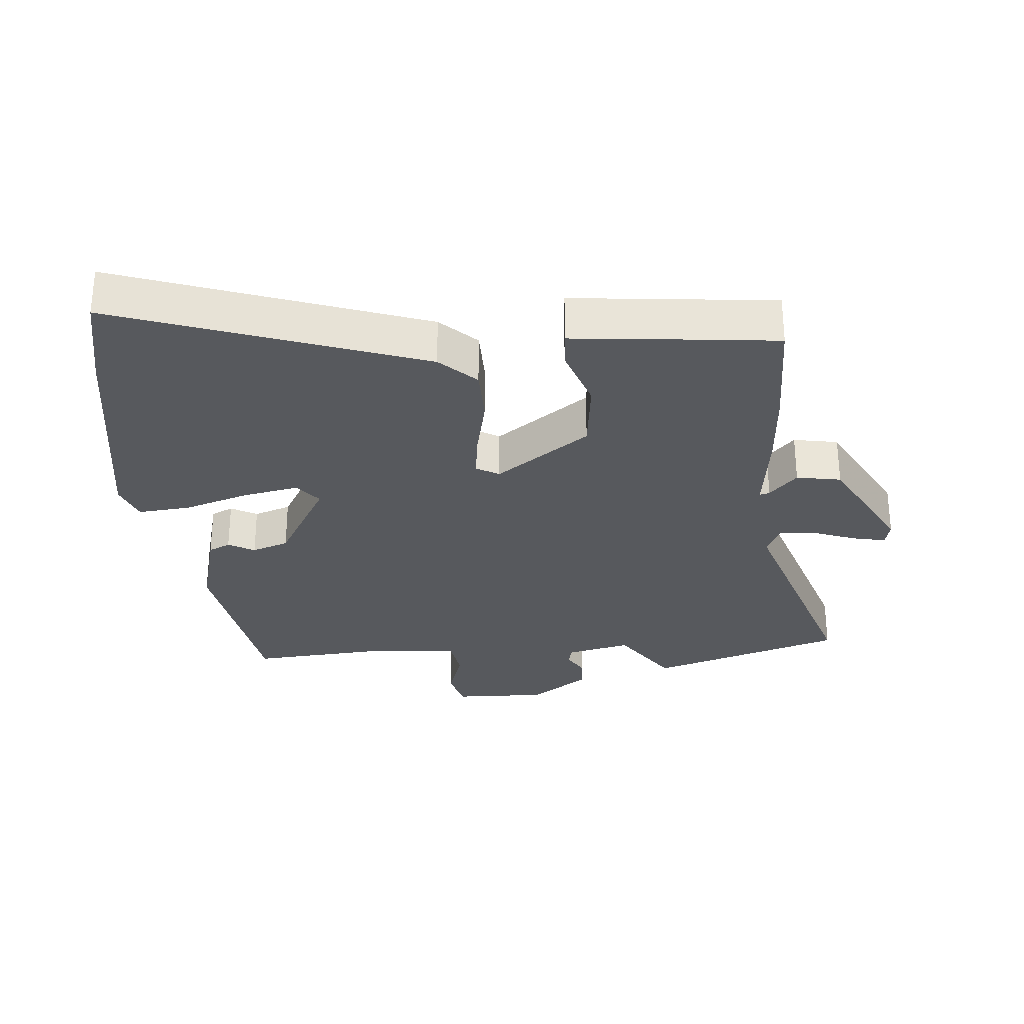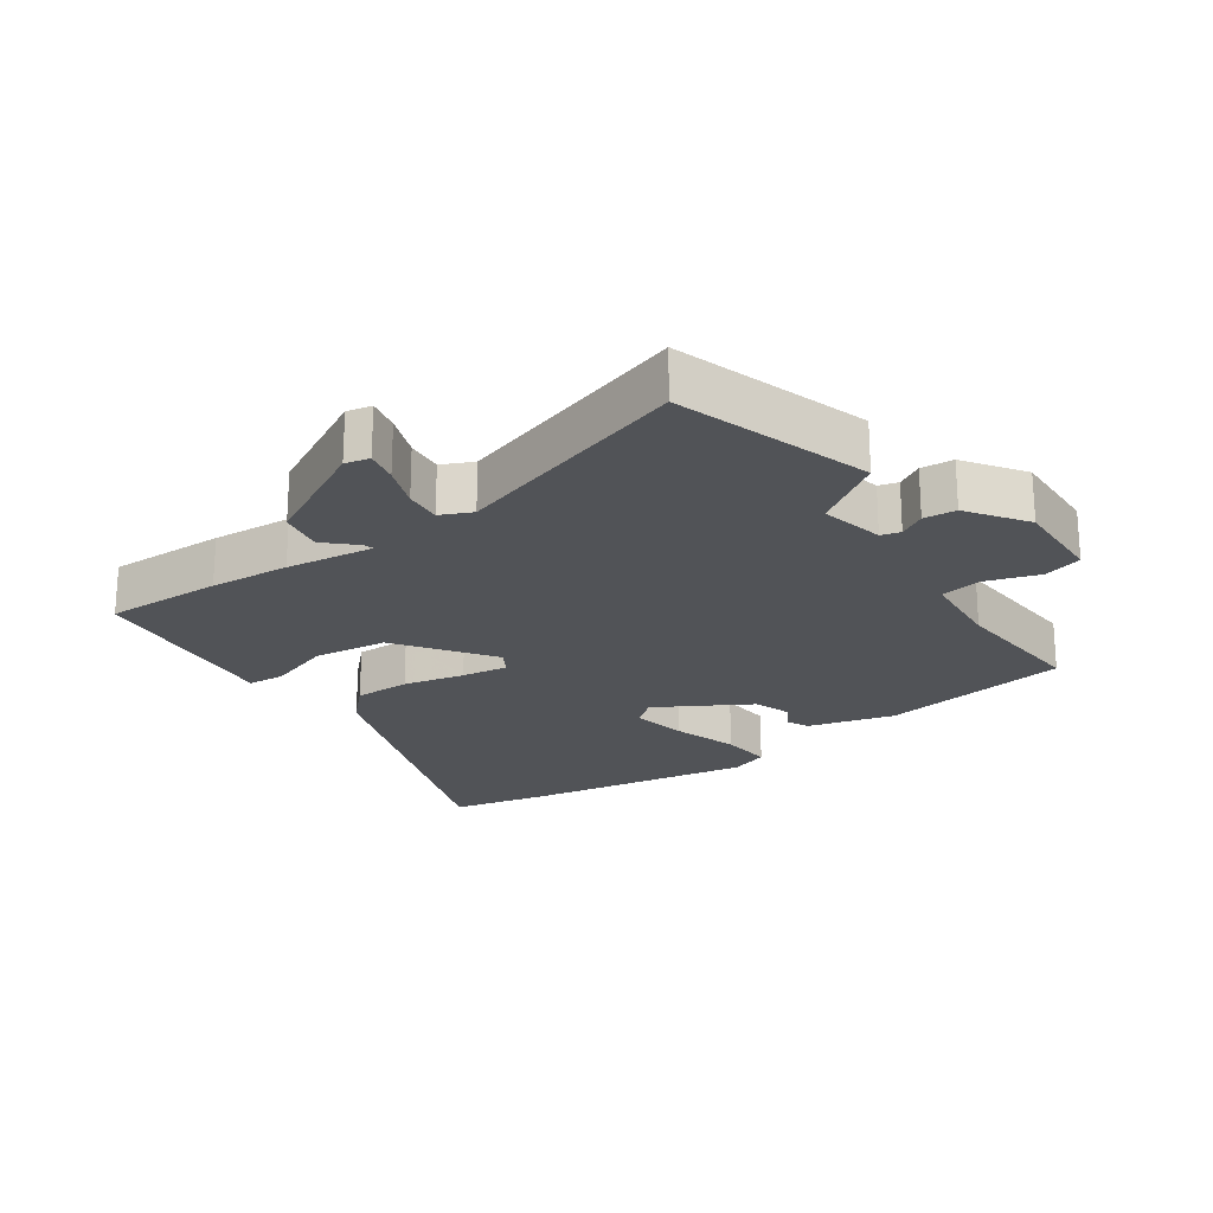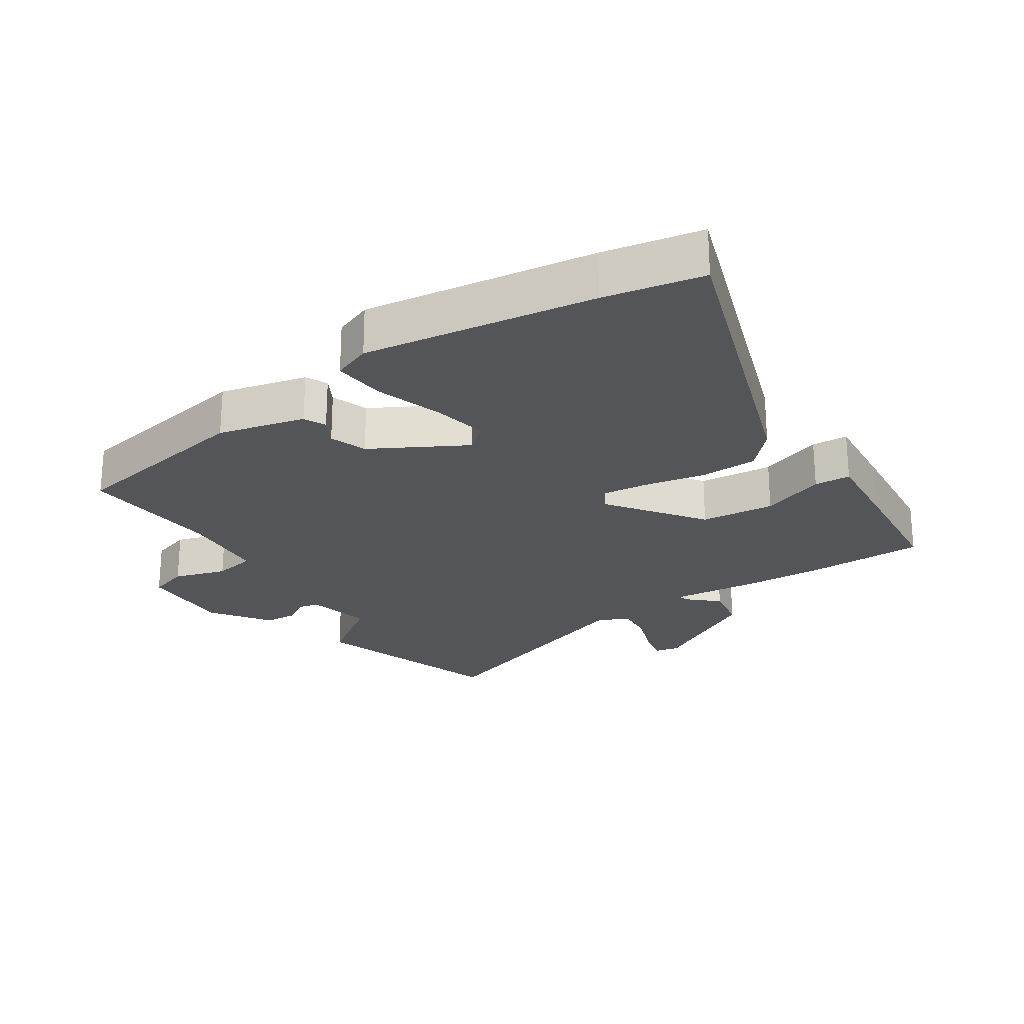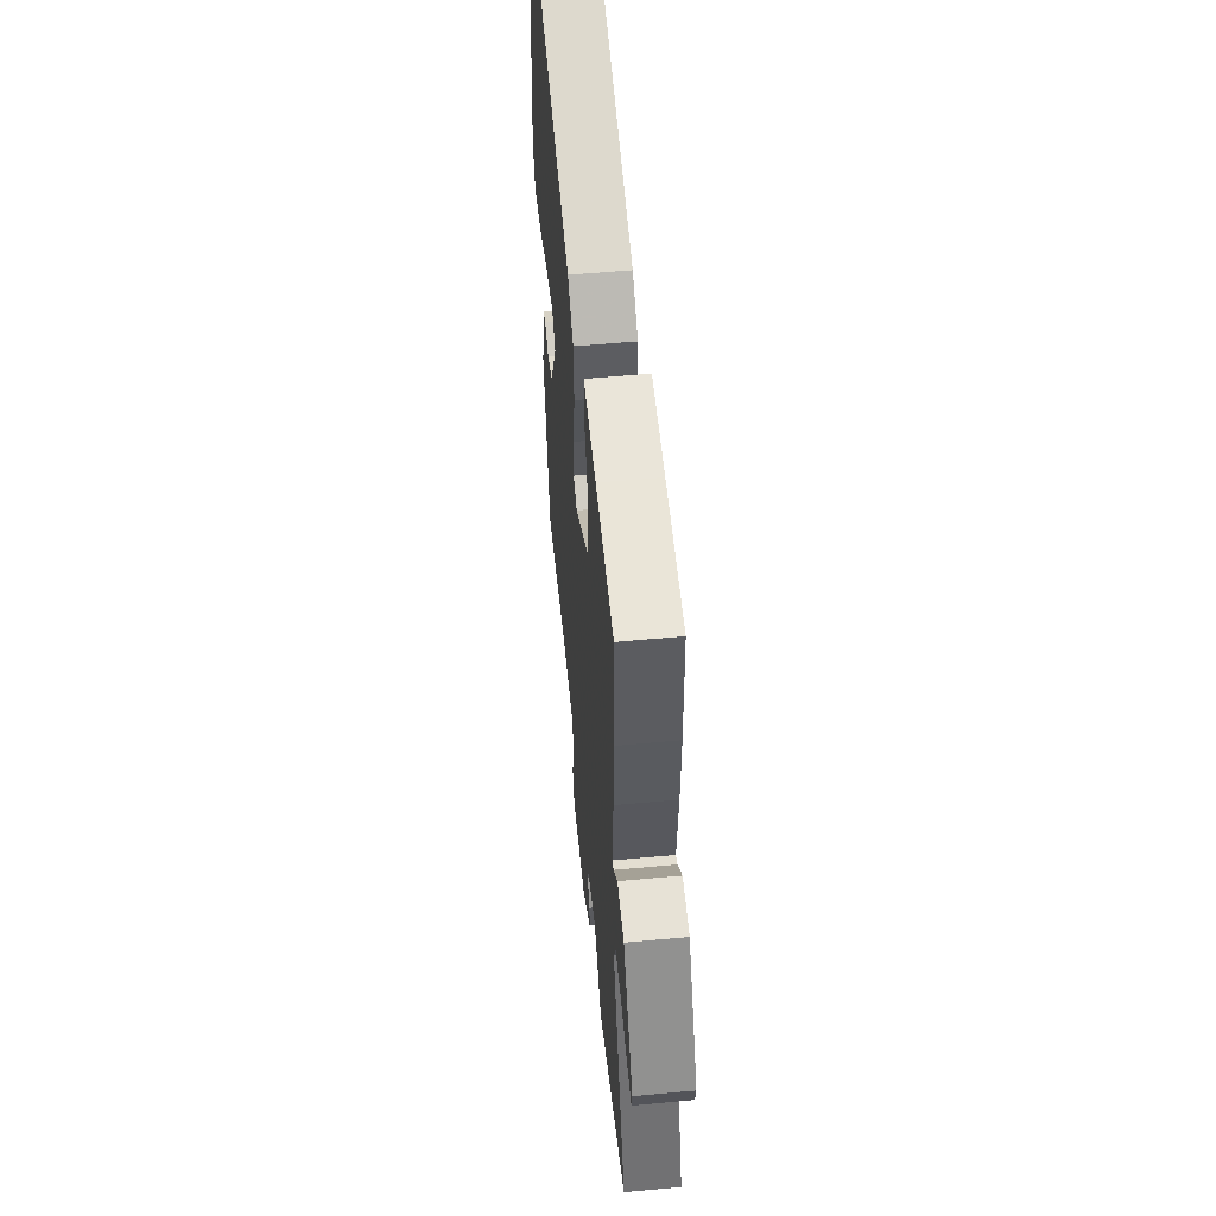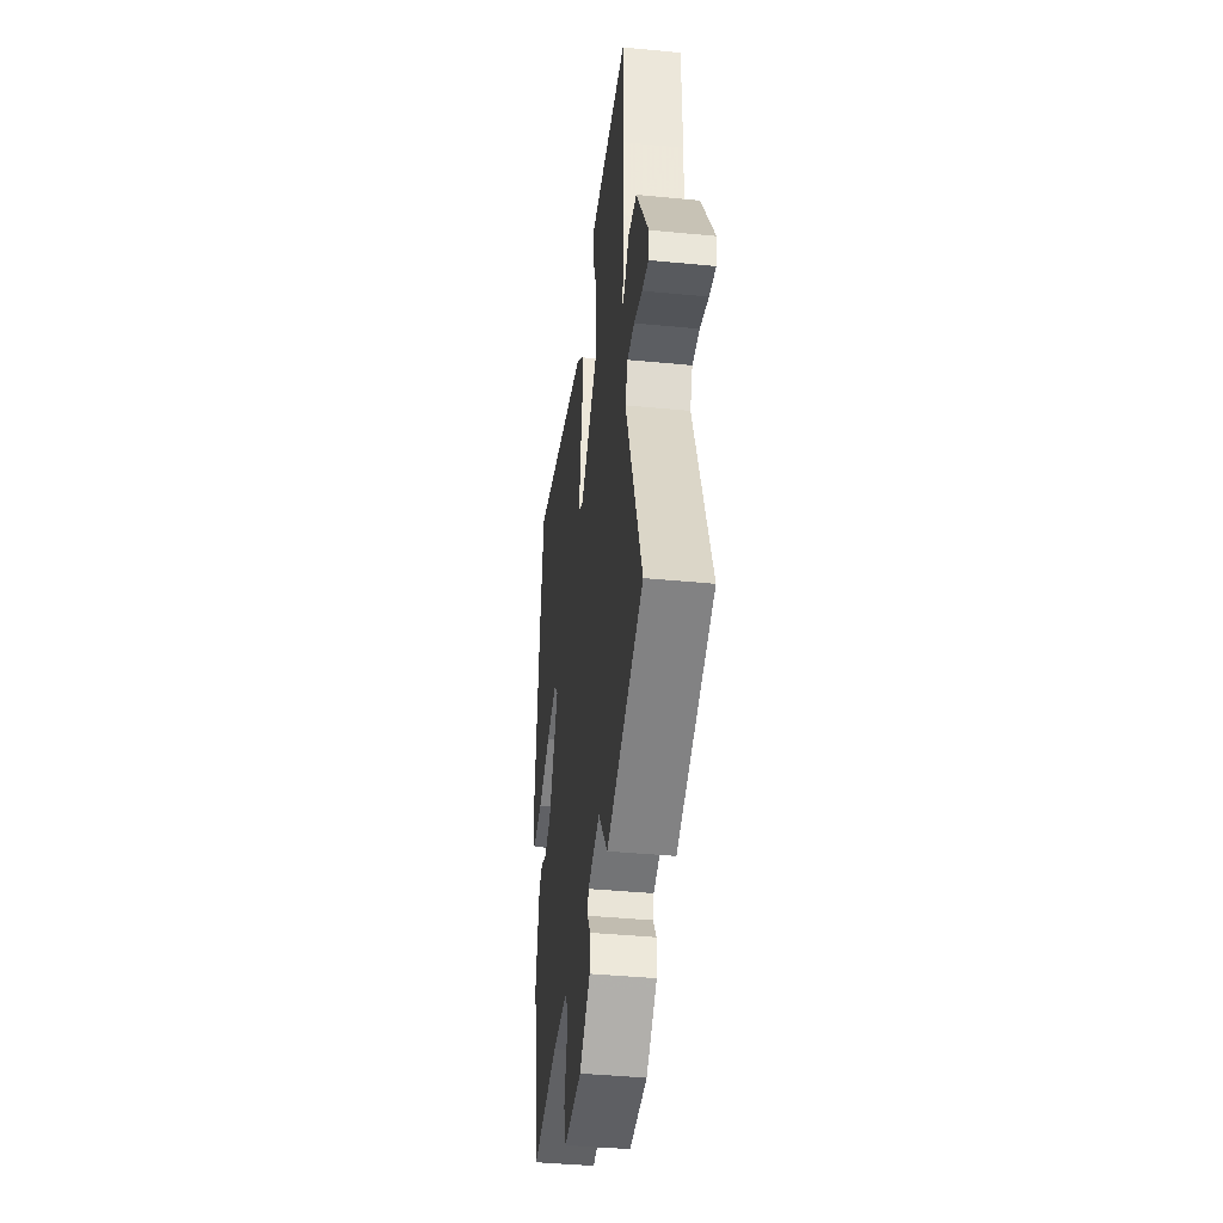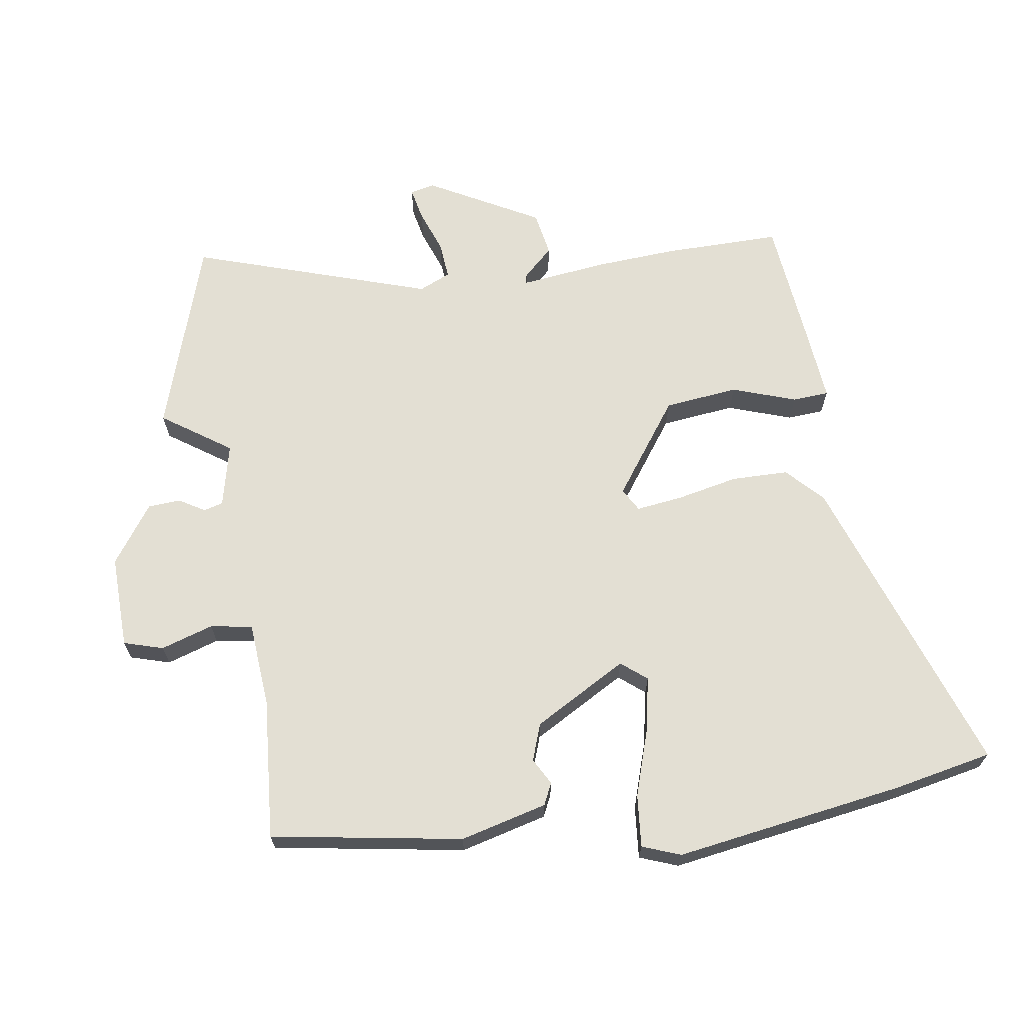
<metadata>
{"format":"obj","ext":"obj","renderer":"f3d","projection":"perspective","resolution":1024,"background":"white","views":[{"elev":-29.5,"azim":2.8,"up":"+Y"},{"elev":-22.1,"azim":122.7,"up":"+Y"},{"elev":-24.5,"azim":-57.8,"up":"+Y"},{"elev":55.0,"azim":84.4,"up":"+Z"},{"elev":-41.0,"azim":83.3,"up":"+Z"},{"elev":66.9,"azim":-100.5,"up":"+Y"}]}
</metadata>
<code>
v 0.499 0.07 0.53
v 0.503 0.07 0.349
v 0.499 0.07 0.226
v 0.487 0.07 0.09
v 0.502 0.07 0.095
v 0.543 0.07 0.142
v 0.612 0.07 0.132
v 0.71 0.07 -0.035
v 0.703 0.07 -0.073
v 0.652 0.07 -0.064
v 0.585 0.07 -0.042
v 0.528 0.07 -0.039
v 0.508 0.07 -0.088
v 0.639 0.07 -0.45
v 0.344 0.07 -0.556
v 0.268 0.07 -0.453
v 0.171 0.07 -0.479
v 0.164 0.07 -0.509
v 0.189 0.07 -0.548
v 0.187 0.07 -0.598
v 0.1 0.07 -0.664
v -0.043 0.07 -0.665
v -0.063 0.07 -0.605
v -0.04 0.07 -0.524
v -0.053 0.07 -0.46
v -0.184 0.07 -0.454
v -0.4 0.07 -0.478
v -0.458 0.07 -0.186
v -0.428 0.07 -0.052
v -0.395 0.07 -0.035
v -0.354 0.07 -0.056
v -0.298 0.07 -0.034
v -0.222 0.07 0.111
v -0.255 0.07 0.149
v -0.34 0.07 0.129
v -0.44 0.07 0.093
v -0.52 0.07 0.083
v -0.544 0.07 0.141
v -0.501 0.07 0.496
v -0.475 0.07 0.648
v -0.001 0.07 0.5
v 0.056 0.07 0.449
v 0.06 0.07 0.362
v 0.043 0.07 0.267
v 0.036 0.07 0.195
v 0.072 0.07 0.176
v 0.212 0.07 0.284
v 0.221 0.07 0.398
v 0.184 0.07 0.495
v 0.186 0.07 0.551
v 0.314 0.07 0.543
v 0.499 0 0.53
v 0.503 0 0.349
v 0.499 0 0.226
v 0.487 0 0.09
v 0.502 0 0.095
v 0.543 0 0.142
v 0.612 0 0.132
v 0.71 0 -0.035
v 0.703 0 -0.073
v 0.652 0 -0.064
v 0.585 0 -0.042
v 0.528 0 -0.039
v 0.508 0 -0.088
v 0.639 0 -0.45
v 0.344 0 -0.556
v 0.268 0 -0.453
v 0.171 0 -0.479
v 0.164 0 -0.509
v 0.189 0 -0.548
v 0.187 0 -0.598
v 0.1 0 -0.664
v -0.043 0 -0.665
v -0.063 0 -0.605
v -0.04 0 -0.524
v -0.053 0 -0.46
v -0.184 0 -0.454
v -0.4 0 -0.478
v -0.458 0 -0.186
v -0.428 0 -0.052
v -0.395 0 -0.035
v -0.354 0 -0.056
v -0.298 0 -0.034
v -0.222 0 0.111
v -0.255 0 0.149
v -0.34 0 0.129
v -0.44 0 0.093
v -0.52 0 0.083
v -0.544 0 0.141
v -0.501 0 0.496
v -0.475 0 0.648
v -0.001 0 0.5
v 0.056 0 0.449
v 0.06 0 0.362
v 0.043 0 0.267
v 0.036 0 0.195
v 0.072 0 0.176
v 0.212 0 0.284
v 0.221 0 0.398
v 0.184 0 0.495
v 0.186 0 0.551
v 0.314 0 0.543
f 2 3 4
f 1 2 4
f 51 1 4
f 50 51 4
f 49 50 4
f 48 49 4
f 47 48 4
f 46 47 4
f 42 43 44
f 41 42 44
f 40 41 44
f 39 40 44
f 38 39 44
f 37 38 44
f 36 37 44
f 35 36 44
f 34 35 44
f 33 34 44 45
f 32 33 45 46
f 29 30 31
f 28 29 31
f 27 28 31
f 26 27 31
f 25 26 31 32
f 22 23 24
f 21 22 24
f 20 21 24
f 19 20 24
f 18 19 24
f 17 18 24 25
f 32 46 4
f 25 32 4
f 17 25 4
f 16 17 4
f 9 10 11
f 8 9 11
f 7 8 11
f 6 7 11
f 5 6 11
f 5 11 12
f 4 5 12 13
f 13 14 15 16
f 4 13 16
f 55 54 53
f 55 53 52
f 55 52 102
f 55 102 101
f 55 101 100
f 55 100 99
f 55 99 98
f 55 98 97
f 95 94 93
f 95 93 92
f 95 92 91
f 95 91 90
f 95 90 89
f 95 89 88
f 95 88 87
f 95 87 86
f 95 86 85
f 96 95 85 84
f 97 96 84 83
f 82 81 80
f 82 80 79
f 82 79 78
f 82 78 77
f 83 82 77 76
f 75 74 73
f 75 73 72
f 75 72 71
f 75 71 70
f 75 70 69
f 76 75 69 68
f 55 97 83
f 55 83 76
f 55 76 68
f 55 68 67
f 62 61 60
f 62 60 59
f 62 59 58
f 62 58 57
f 62 57 56
f 63 62 56
f 64 63 56 55
f 67 66 65 64
f 67 64 55
f 1 52 53 2
f 2 53 54 3
f 3 54 55 4
f 4 55 56 5
f 5 56 57 6
f 6 57 58 7
f 7 58 59 8
f 8 59 60 9
f 9 60 61 10
f 10 61 62 11
f 11 62 63 12
f 12 63 64 13
f 13 64 65 14
f 14 65 66 15
f 15 66 67 16
f 16 67 68 17
f 17 68 69 18
f 18 69 70 19
f 19 70 71 20
f 20 71 72 21
f 21 72 73 22
f 22 73 74 23
f 23 74 75 24
f 24 75 76 25
f 25 76 77 26
f 26 77 78 27
f 27 78 79 28
f 28 79 80 29
f 29 80 81 30
f 30 81 82 31
f 31 82 83 32
f 32 83 84 33
f 33 84 85 34
f 34 85 86 35
f 35 86 87 36
f 36 87 88 37
f 37 88 89 38
f 38 89 90 39
f 39 90 91 40
f 40 91 92 41
f 41 92 93 42
f 42 93 94 43
f 43 94 95 44
f 44 95 96 45
f 45 96 97 46
f 46 97 98 47
f 47 98 99 48
f 48 99 100 49
f 49 100 101 50
f 50 101 102 51
f 51 102 52 1

</code>
